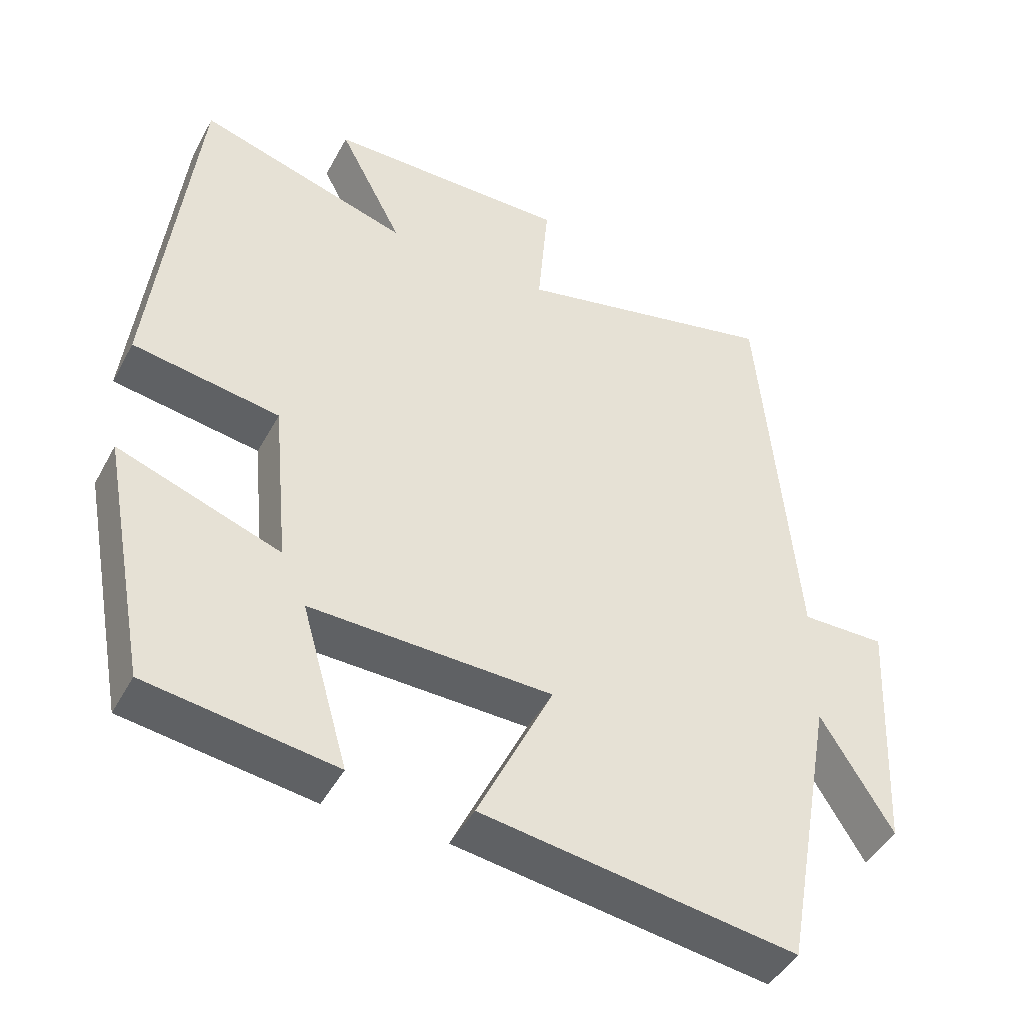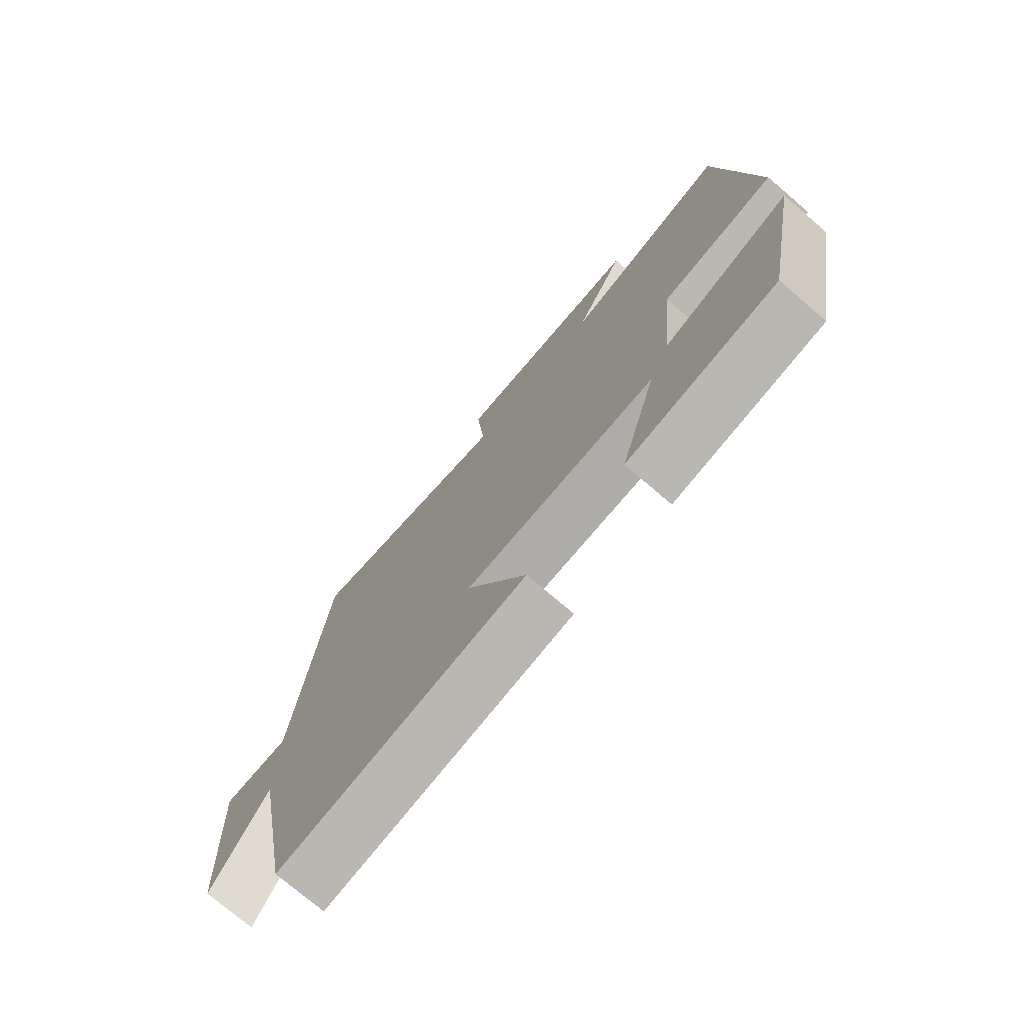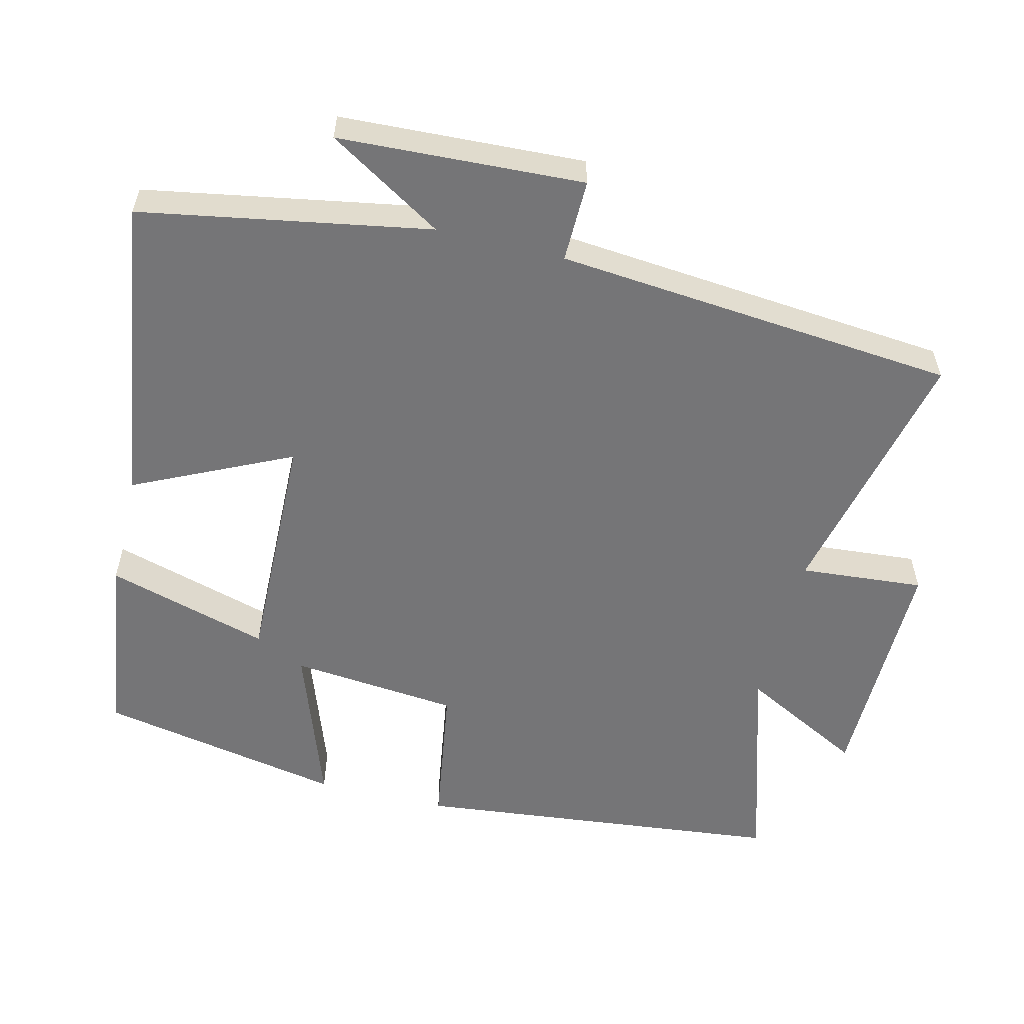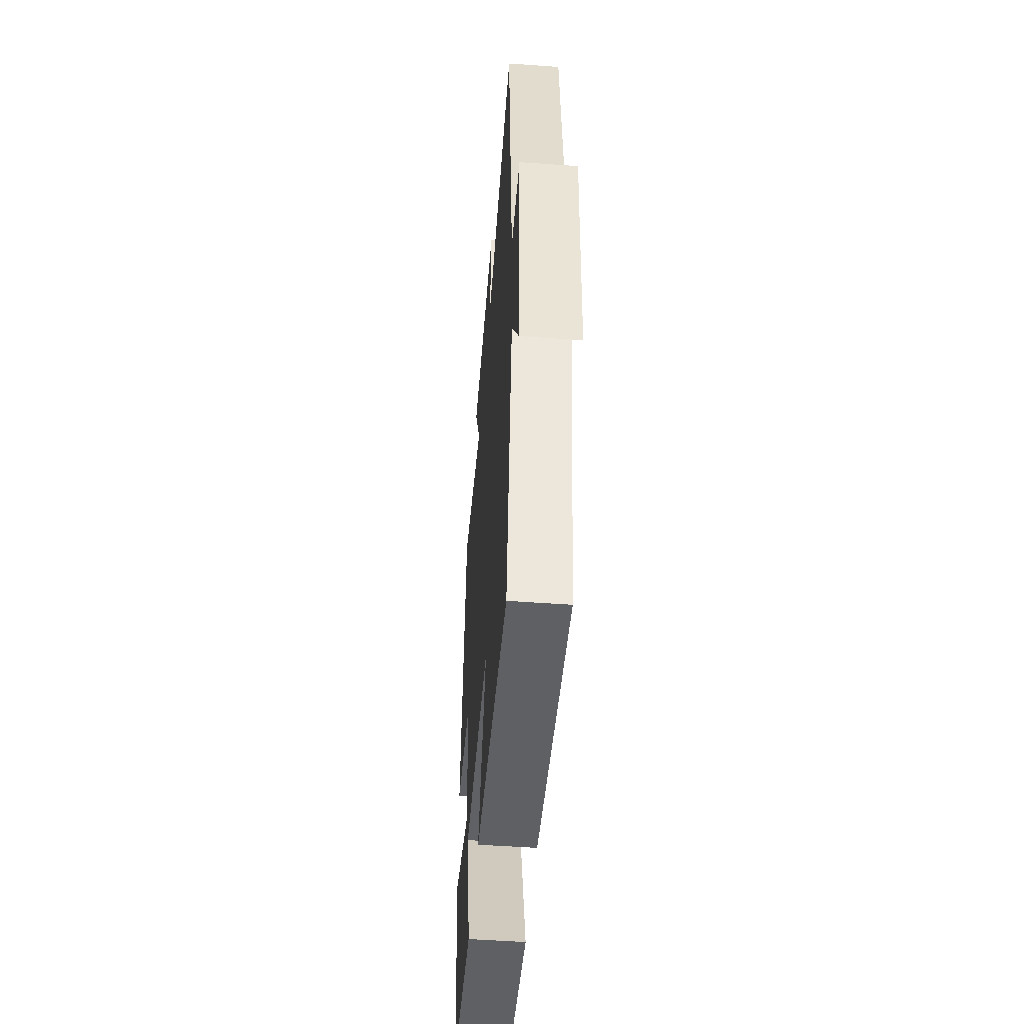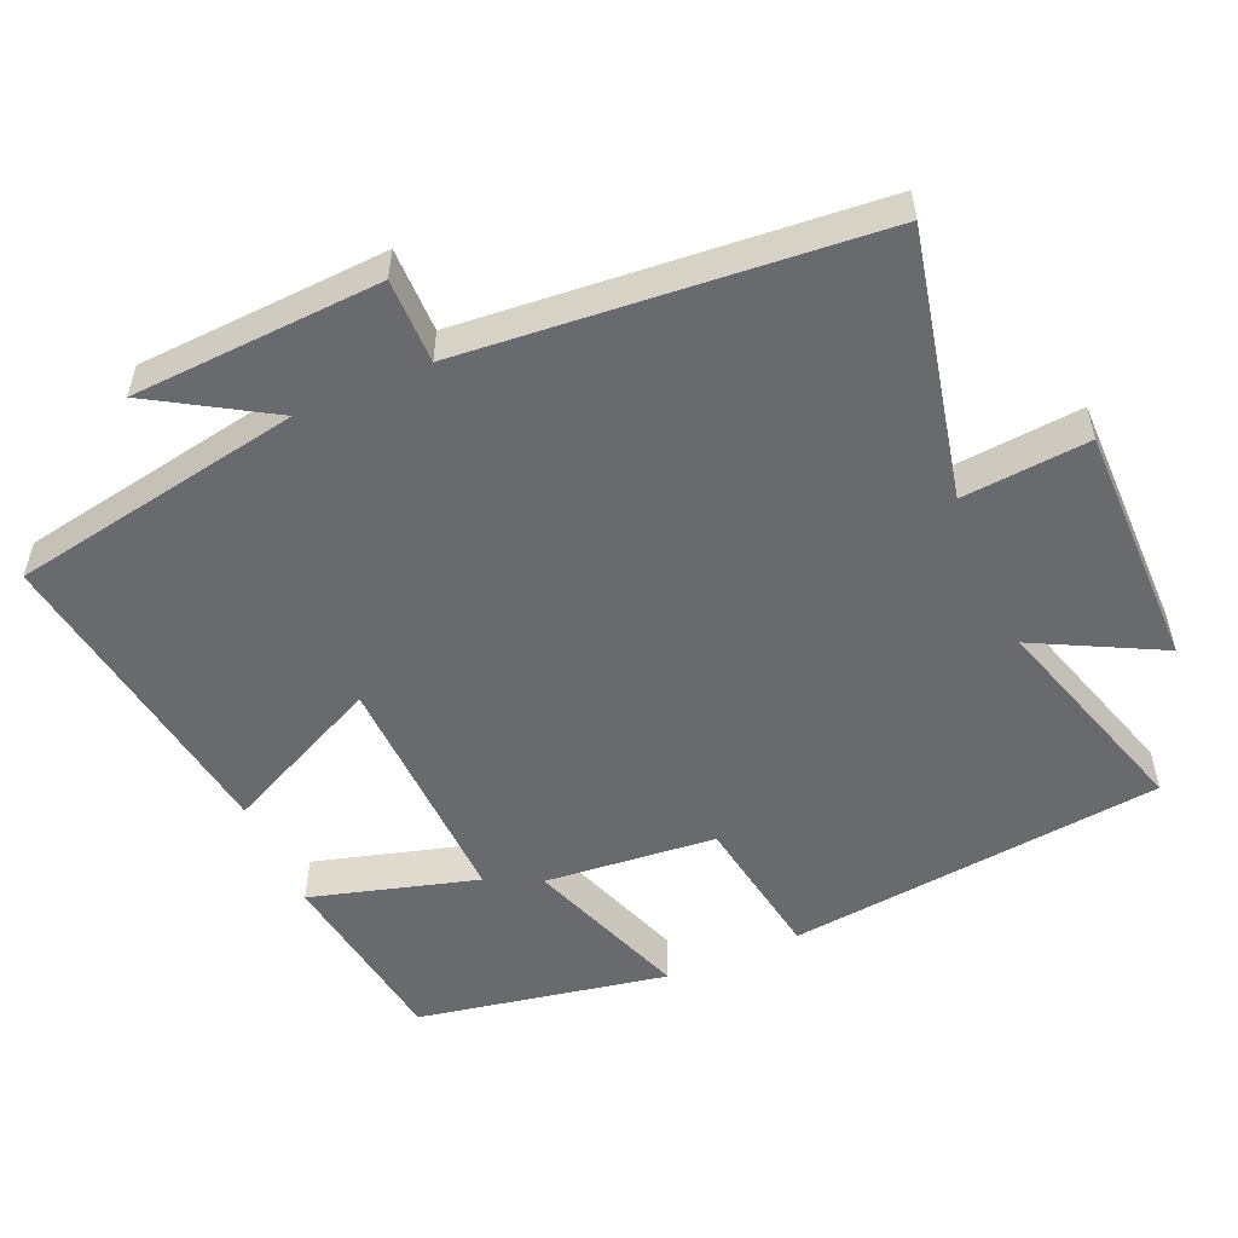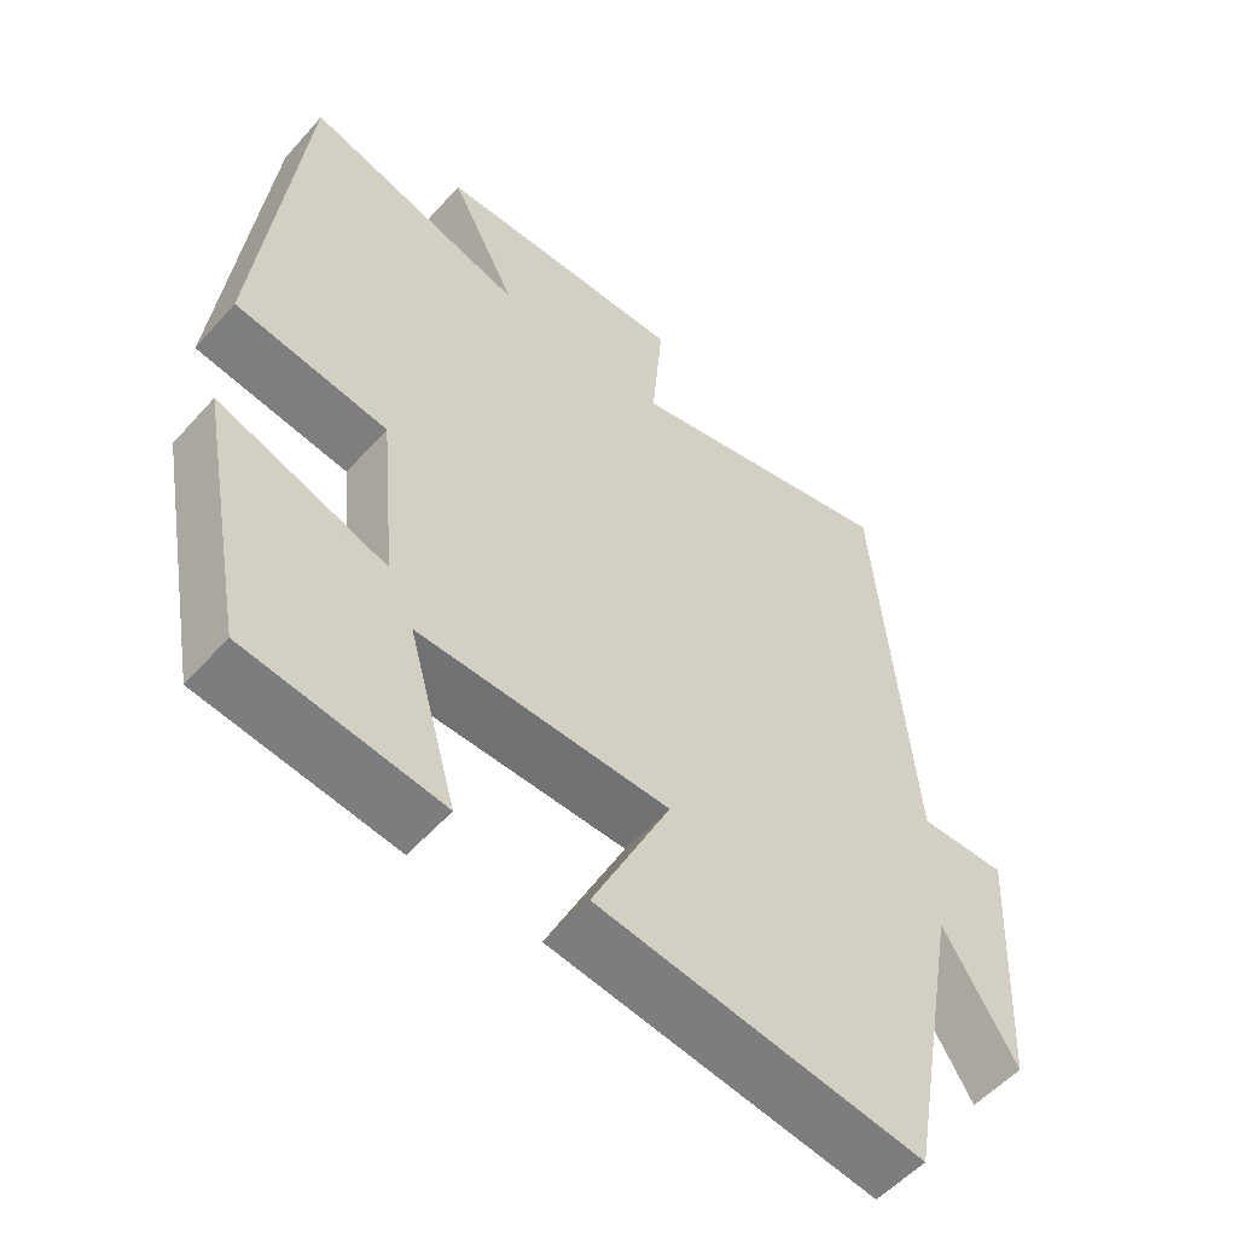
<metadata>
{"format":"obj","ext":"obj","renderer":"f3d","projection":"perspective","resolution":1024,"background":"white","views":[{"elev":-45.1,"azim":153.1,"up":"+Z"},{"elev":-75.3,"azim":49.6,"up":"+Z"},{"elev":-56.6,"azim":-104.0,"up":"+Y"},{"elev":-51.7,"azim":-94.5,"up":"+Z"},{"elev":-53.0,"azim":-66.4,"up":"+Y"},{"elev":-54.4,"azim":139.2,"up":"+Z"}]}
</metadata>
<code>
v -0.427 0.07 -0.565
v -0.5 0.07 -0.162
v -0.598 0.07 -0.323
v -0.616 0.07 0.019
v -0.5 0.07 0.018
v -0.451 0.07 0.581
v -0.085 0.07 0.5
v -0.1 0.07 0.674
v 0.236 0.07 0.672
v 0.147 0.07 0.5
v 0.442 0.07 0.59
v 0.5 0.07 0.071
v 0.296 0.07 0.038
v 0.274 0.07 -0.198
v 0.5 0.07 -0.117
v 0.435 0.07 -0.462
v 0.174 0.07 -0.5
v 0.239 0.07 -0.271
v -0.097 0.07 -0.281
v 0.008 0.07 -0.5
v -0.427 0 -0.565
v -0.5 0 -0.162
v -0.598 0 -0.323
v -0.616 0 0.019
v -0.5 0 0.018
v -0.451 0 0.581
v -0.085 0 0.5
v -0.1 0 0.674
v 0.236 0 0.672
v 0.147 0 0.5
v 0.442 0 0.59
v 0.5 0 0.071
v 0.296 0 0.038
v 0.274 0 -0.198
v 0.5 0 -0.117
v 0.435 0 -0.462
v 0.174 0 -0.5
v 0.239 0 -0.271
v -0.097 0 -0.281
v 0.008 0 -0.5
f 19 20 1 2
f 18 19 2
f 16 17 18
f 15 16 18
f 14 15 18
f 13 14 18 2
f 10 11 12 13
f 10 13 2
f 7 8 9 10
f 7 10 2
f 5 6 7 2
f 2 3 4 5
f 22 21 40 39
f 22 39 38
f 38 37 36
f 38 36 35
f 38 35 34
f 22 38 34 33
f 33 32 31 30
f 22 33 30
f 30 29 28 27
f 22 30 27
f 22 27 26 25
f 25 24 23 22
f 1 21 22 2
f 2 22 23 3
f 3 23 24 4
f 4 24 25 5
f 5 25 26 6
f 6 26 27 7
f 7 27 28 8
f 8 28 29 9
f 9 29 30 10
f 10 30 31 11
f 11 31 32 12
f 12 32 33 13
f 13 33 34 14
f 14 34 35 15
f 15 35 36 16
f 16 36 37 17
f 17 37 38 18
f 18 38 39 19
f 19 39 40 20
f 20 40 21 1

</code>
